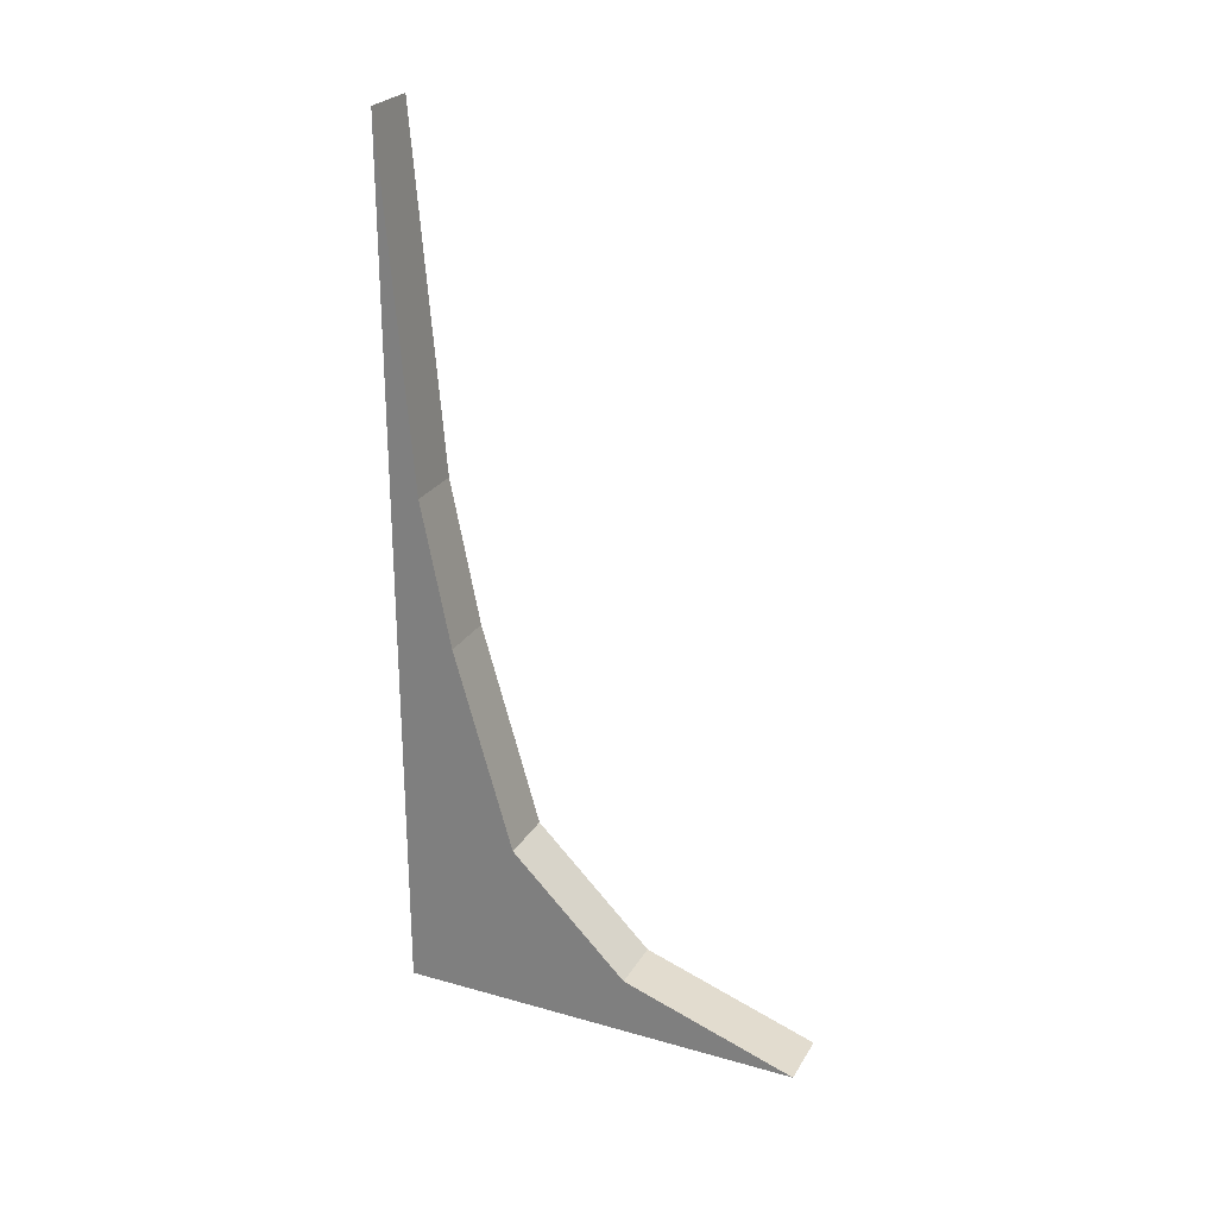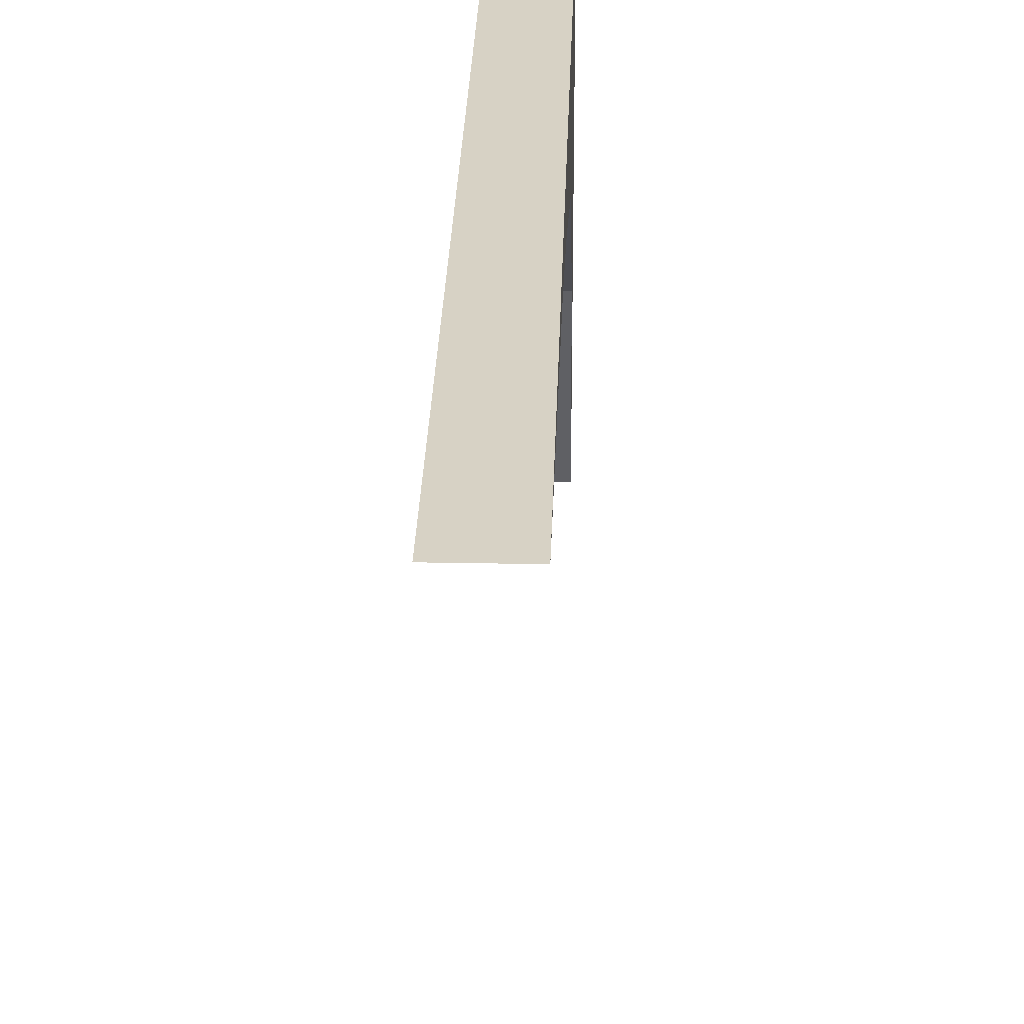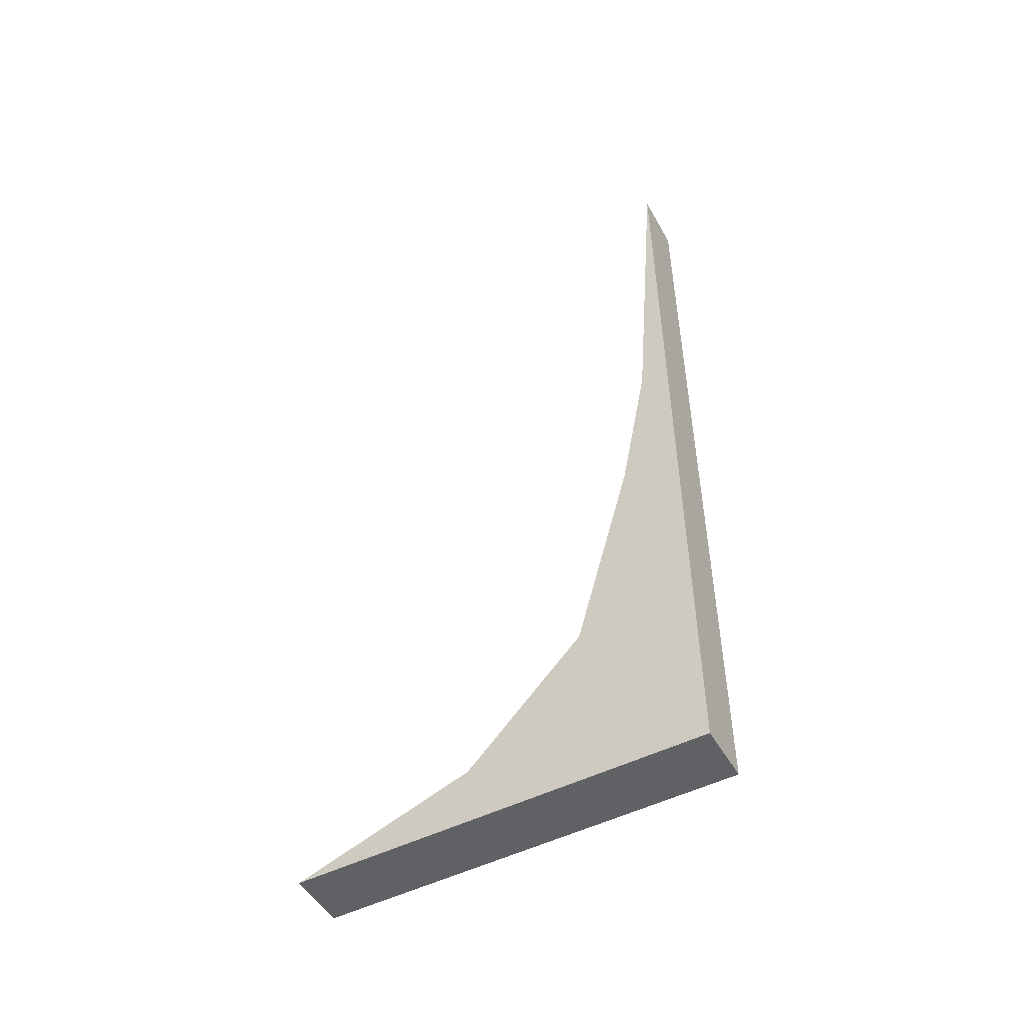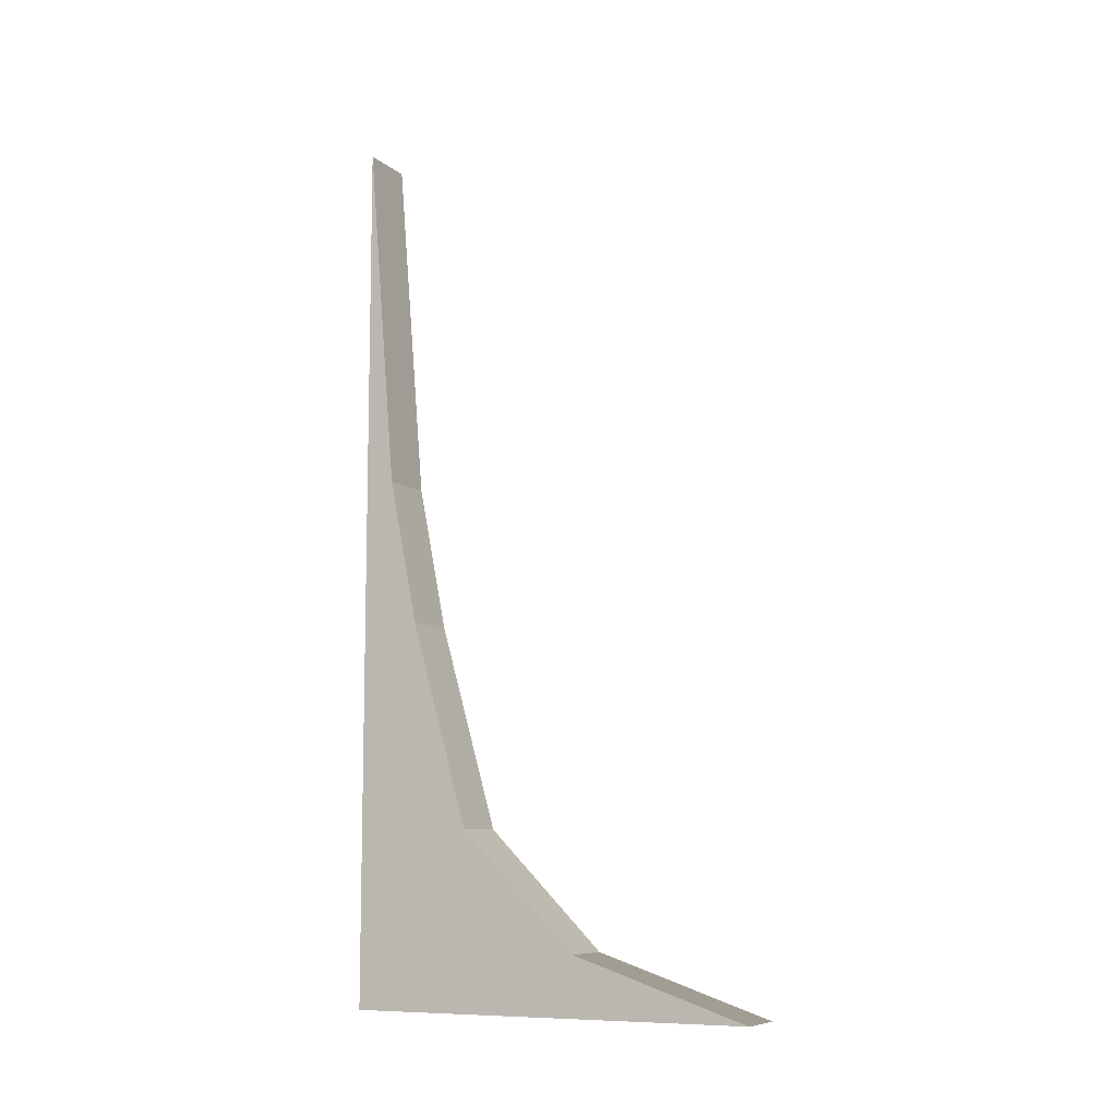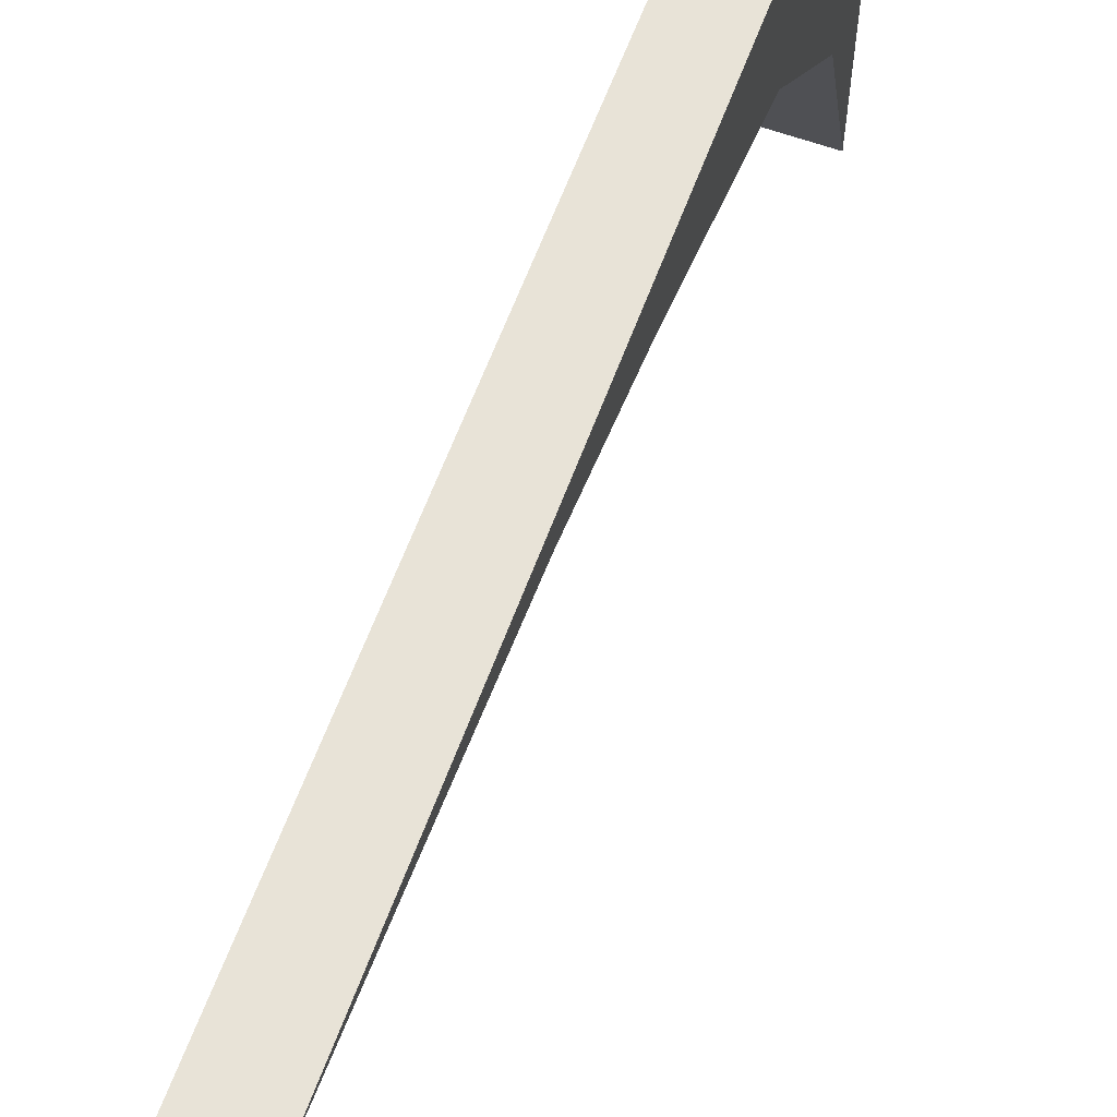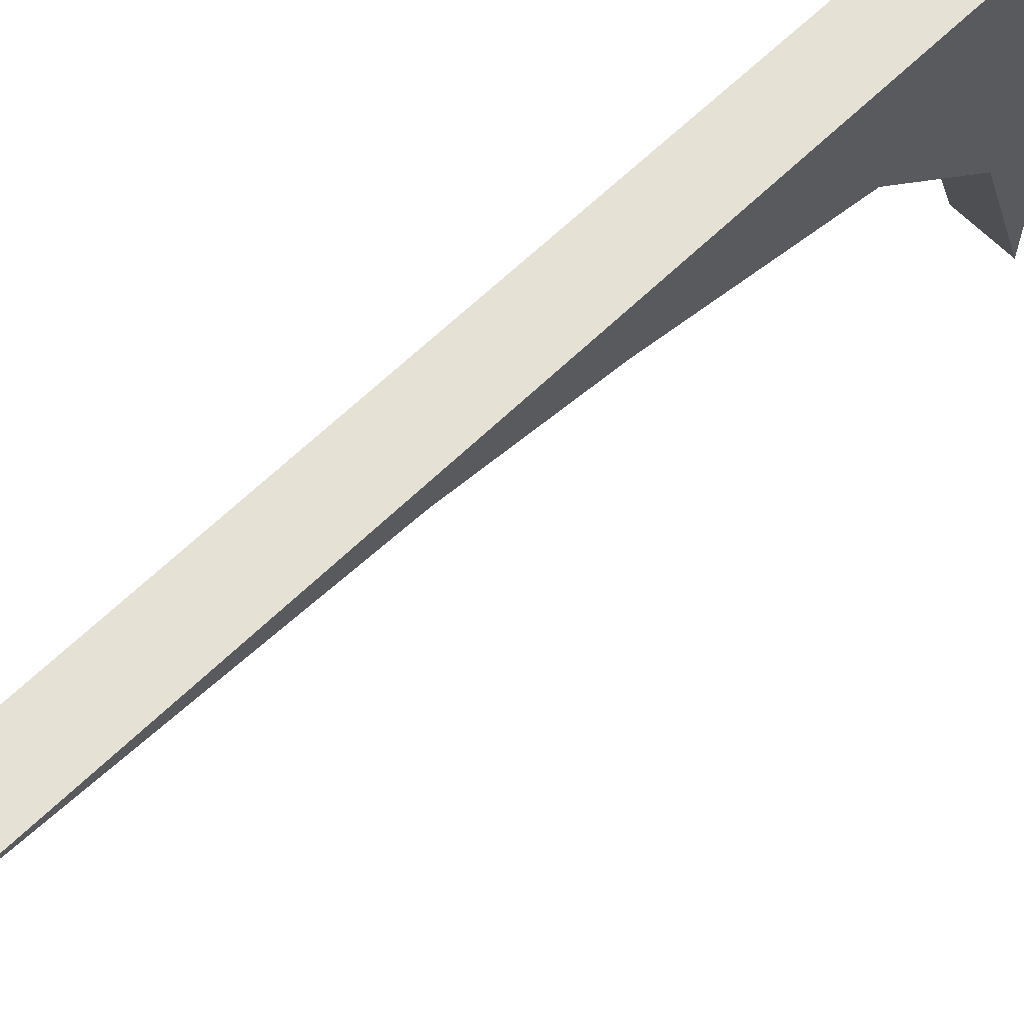
<metadata>
{"format":"obj","ext":"obj","renderer":"f3d","projection":"perspective","resolution":1024,"background":"white","views":[{"elev":25.5,"azim":114.3,"up":"+Y"},{"elev":27.6,"azim":-178.3,"up":"+Z"},{"elev":-50.3,"azim":-61.1,"up":"+Y"},{"elev":-8.8,"azim":116.9,"up":"+Y"},{"elev":61.5,"azim":-159.9,"up":"+Z"},{"elev":64.3,"azim":-134.3,"up":"+Z"}]}
</metadata>
<code>
o wall/6219/centrepiece
v -64 -240 -64
v -48 -240 -64
v -48 -240 48
v -64 -240 48
v -64 -224 -16
v -48 -224 -16
v -48 -192 16
v -48 -136 32
v -48 -96 40
v -48 -96 48
v -64 -96 48
v -64 -96 40
v -64 -136 32
v -64 -192 16
v -64 0 48
v -48 0 48
f 1 2 3
f 1 3 4
f 1 4 5
f 1 5 2
f 2 5 6
f 2 6 3
f 3 6 7
f 3 7 8
f 3 8 9
f 3 9 10
f 3 10 11
f 3 11 4
f 4 11 12
f 4 12 13
f 4 13 14
f 4 14 5
f 5 14 6
f 6 14 7
f 7 14 13
f 7 13 8
f 8 13 12
f 8 12 9
f 9 12 15
f 9 15 16
f 9 16 10
f 10 16 15
f 10 15 11
f 11 15 12

</code>
